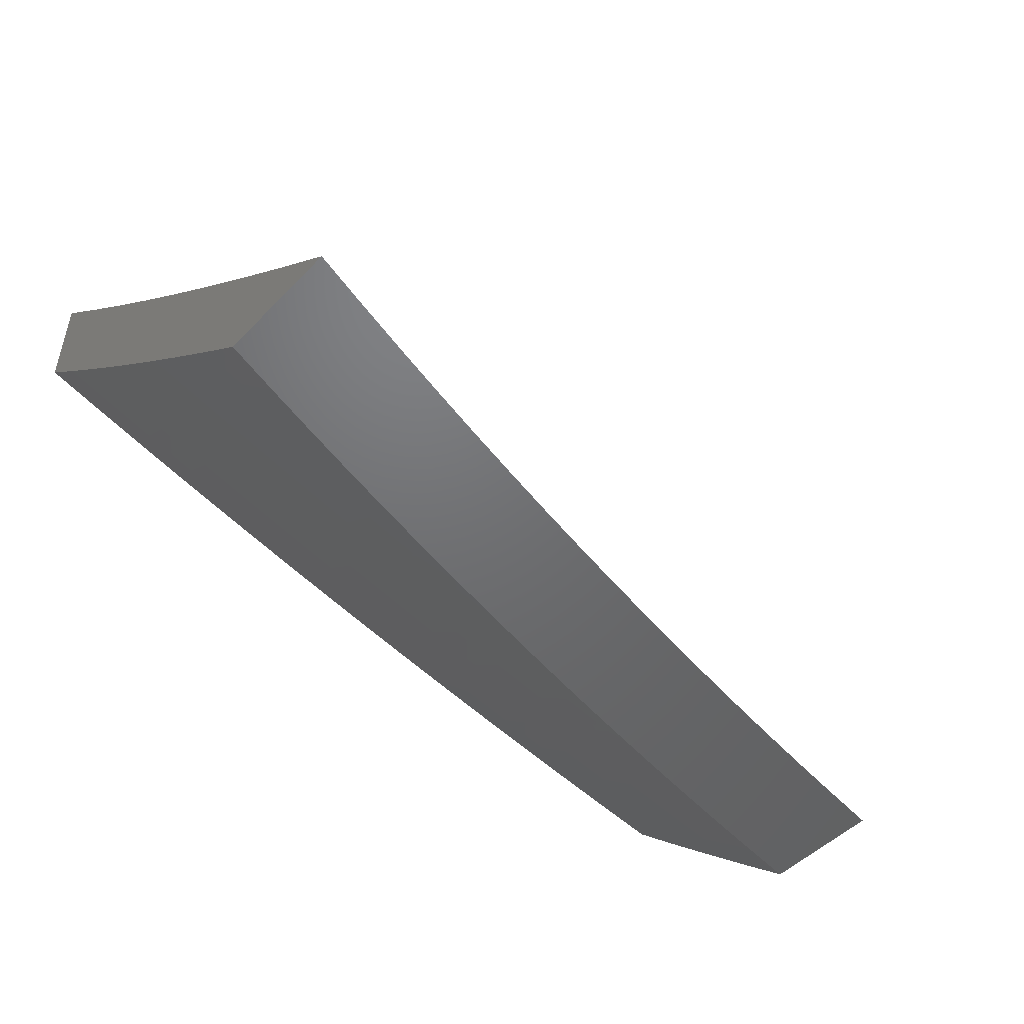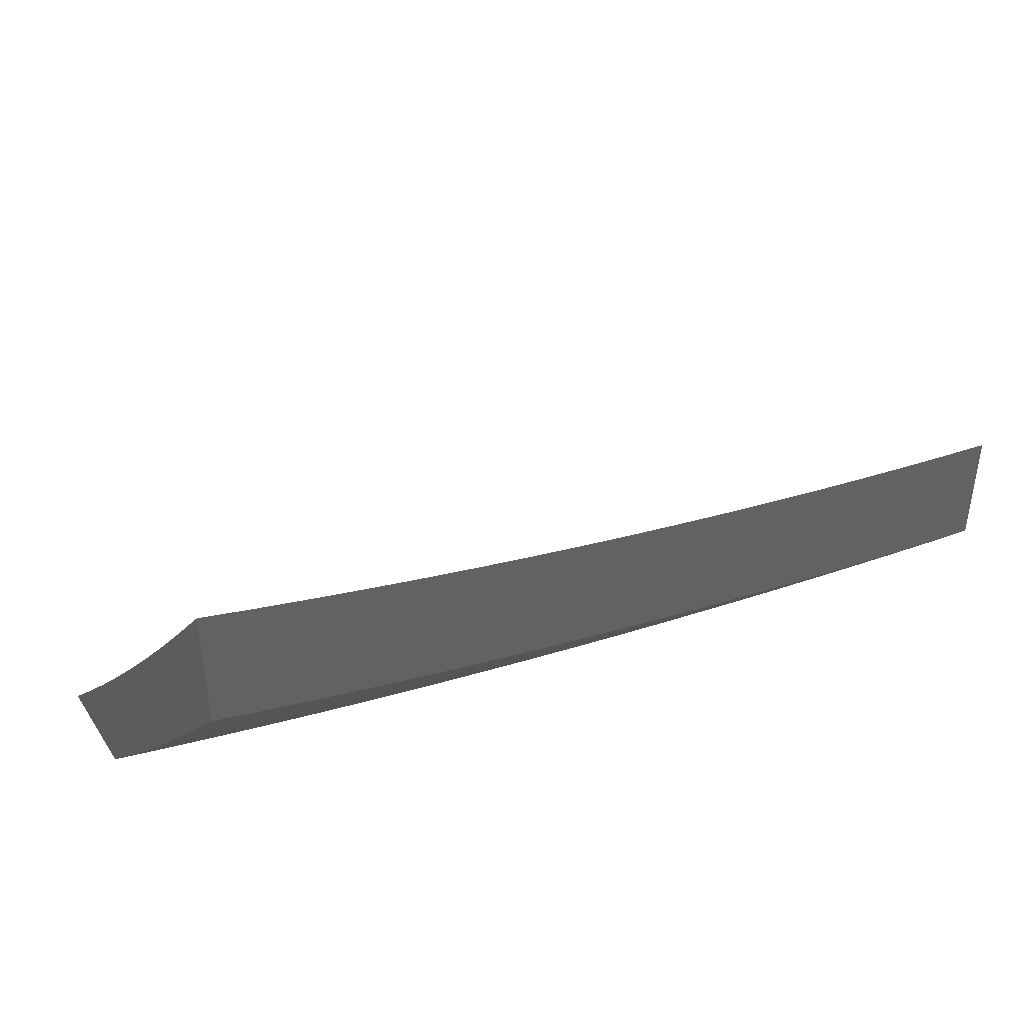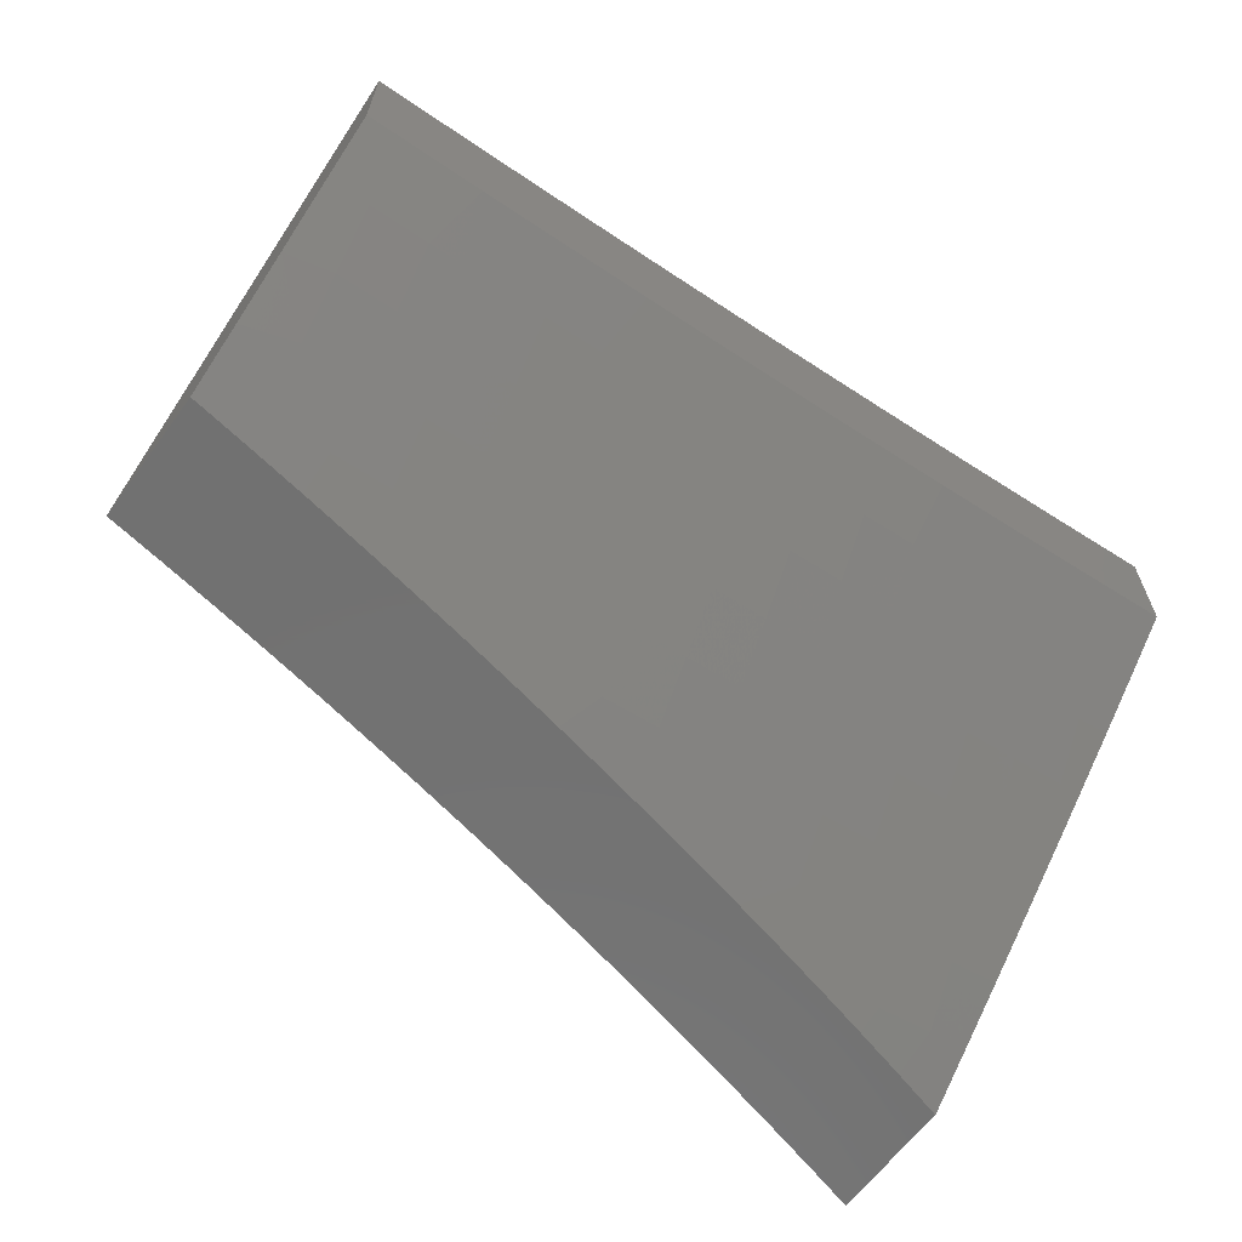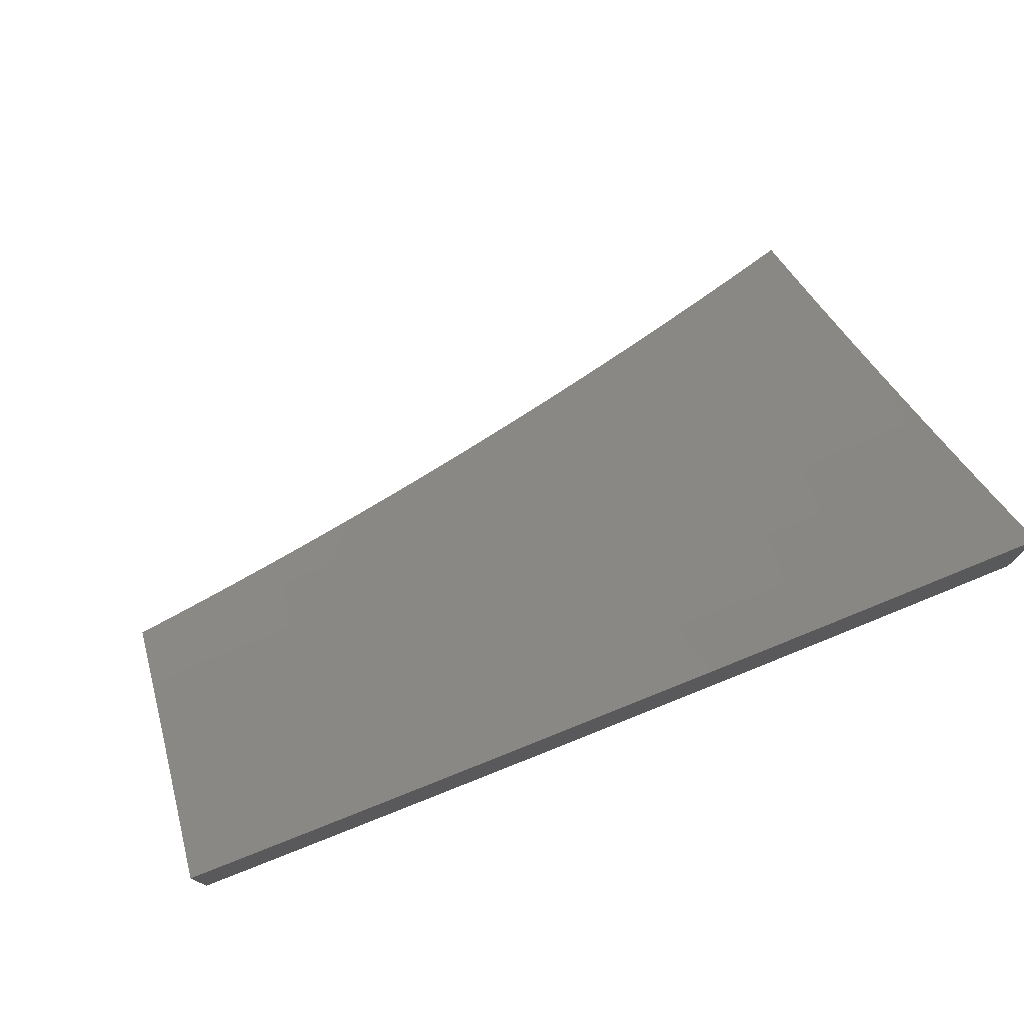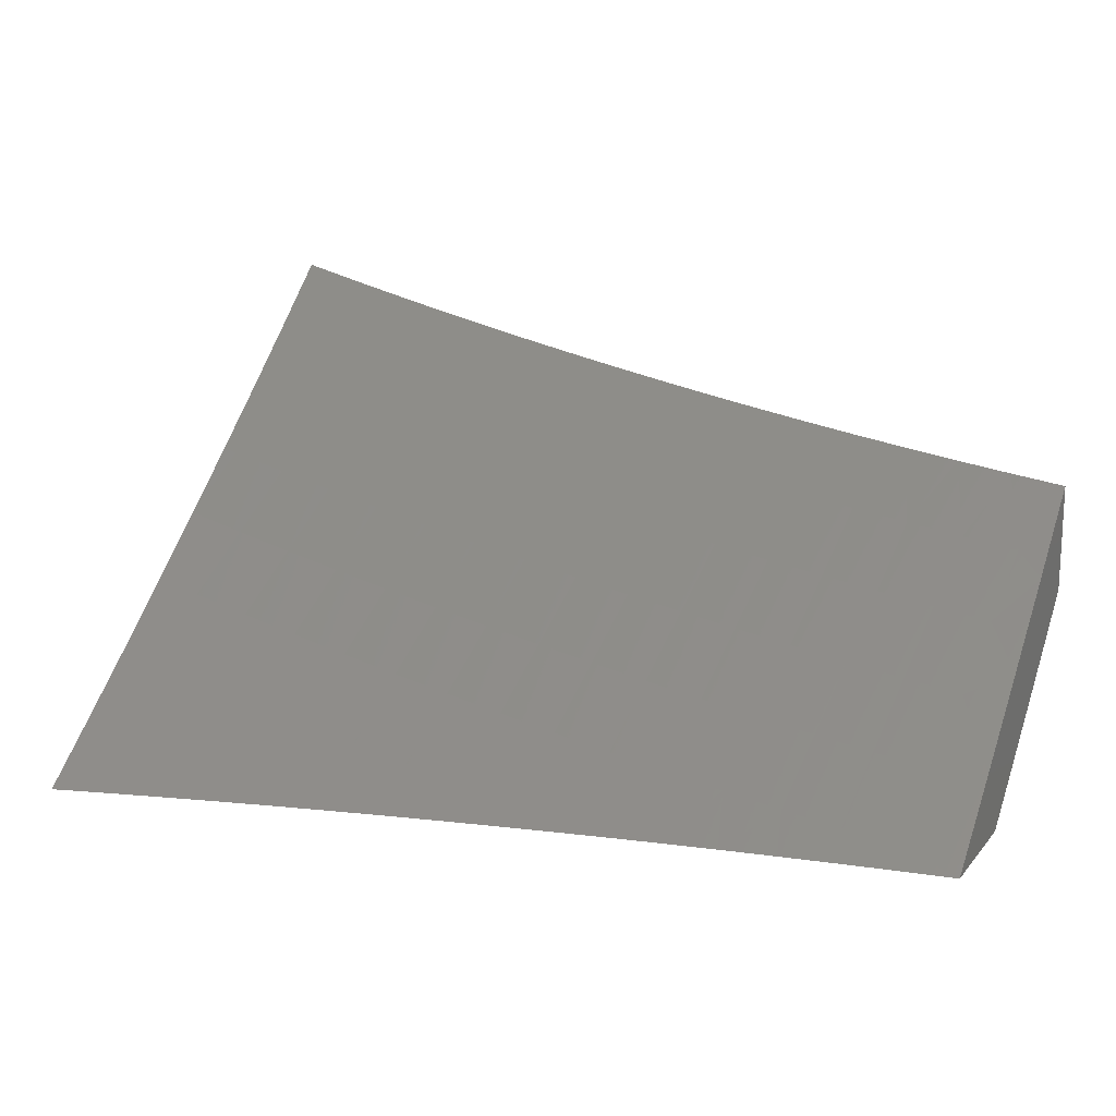
<metadata>
{"format":"stl","ext":"stl","renderer":"f3d","projection":"perspective","resolution":1024,"background":"white","views":[{"elev":-48.9,"azim":-41.5,"up":"+Y"},{"elev":41.6,"azim":-30.7,"up":"+Z"},{"elev":-63.5,"azim":143.5,"up":"+Y"},{"elev":75.6,"azim":159.5,"up":"+Y"},{"elev":15.9,"azim":25.9,"up":"+Y"}]}
</metadata>
<code>
# stl→obj: 256 verts, 508 faces
v -2 -7.937 -7.49
v -2 -8 -7.415
v -1.977 -7.942 -7.49
v -1.938 -8 -7.432
v -1.908 -7.959 -7.49
v -1.877 -8 -7.449
v -1.839 -7.974 -7.49
v -1.815 -8 -7.465
v -1.77 -7.989 -7.49
v -1.753 -8 -7.481
v -1.691 -8 -7.496
v -1.688 -7.943 -7.565
v -1.629 -8 -7.511
v -1.62 -7.956 -7.565
v -1.566 -8 -7.525
v -1.551 -7.969 -7.565
v -1.504 -8 -7.539
v -1.482 -7.982 -7.565
v -1.441 -8 -7.552
v -1.414 -7.994 -7.565
v -1.378 -8 -7.564
v -1.403 -7.932 -7.639
v -1.336 -7.943 -7.639
v -1.325 -7.881 -7.712
v -1.258 -7.891 -7.712
v -1.248 -7.829 -7.785
v -1.182 -7.838 -7.785
v -1.172 -7.775 -7.857
v -1.106 -7.784 -7.857
v -1.097 -7.72 -7.929
v -1.032 -7.728 -7.929
v -1.063 -7.658 -8
v -1 -7.666 -8
v -1 -7.751 -7.908
v -1.041 -7.793 -7.857
v -1 -7.835 -7.816
v -1.049 -7.856 -7.785
v -1 -7.918 -7.722
v -1.058 -7.92 -7.712
v -1.066 -7.982 -7.639
v -1.133 -7.973 -7.639
v -1.126 -8 -7.608
v -1.19 -8 -7.598
v -1.201 -7.964 -7.639
v -1.253 -8 -7.587
v -1.268 -7.954 -7.639
v -1.316 -8 -7.576
v -1.063 -8 -7.618
v -1 -8 -7.627
v -1.126 -7.649 -8
v -1.162 -7.711 -7.929
v -1.238 -7.765 -7.857
v -1.315 -7.818 -7.785
v -1.392 -7.87 -7.712
v -1.471 -7.92 -7.639
v -1.189 -7.64 -8
v -1.228 -7.701 -7.929
v -1.304 -7.755 -7.857
v -1.381 -7.807 -7.785
v -1.46 -7.858 -7.712
v -1.539 -7.908 -7.639
v -1.607 -7.895 -7.639
v -1.675 -7.882 -7.639
v -1.756 -7.929 -7.565
v -1.252 -7.631 -8
v -1.293 -7.691 -7.929
v -1.37 -7.744 -7.857
v -1.448 -7.796 -7.785
v -1.527 -7.846 -7.712
v -1.594 -7.833 -7.712
v -1.662 -7.82 -7.712
v -1.743 -7.868 -7.639
v -1.825 -7.914 -7.565
v -1.315 -7.621 -8
v -1.359 -7.68 -7.929
v -1.436 -7.732 -7.857
v -1.515 -7.783 -7.785
v -1.582 -7.771 -7.785
v -1.648 -7.757 -7.785
v -1.729 -7.806 -7.712
v -1.811 -7.853 -7.639
v -1.893 -7.898 -7.565
v -1.378 -7.61 -8
v -1.424 -7.668 -7.929
v -1.502 -7.72 -7.857
v -1.569 -7.708 -7.857
v -1.635 -7.695 -7.857
v -1.715 -7.744 -7.785
v -1.797 -7.791 -7.712
v -1.879 -7.838 -7.639
v -1.962 -7.882 -7.565
v -1.44 -7.599 -8
v -1.49 -7.657 -7.929
v -1.556 -7.644 -7.929
v -1.621 -7.631 -7.929
v -1.701 -7.681 -7.857
v -1.782 -7.729 -7.785
v -1.864 -7.776 -7.712
v -1.947 -7.822 -7.639
v -2 -7.873 -7.565
v -1.503 -7.587 -8
v -1.565 -7.575 -8
v -1.628 -7.563 -8
v -1.687 -7.617 -7.929
v -1.768 -7.666 -7.857
v -1.849 -7.714 -7.785
v -1.932 -7.76 -7.712
v -2 -7.809 -7.639
v -1.69 -7.55 -8
v -1.753 -7.603 -7.929
v -1.834 -7.651 -7.857
v -1.916 -7.698 -7.785
v -1.999 -7.744 -7.712
v -2 -7.744 -7.712
v -1.983 -7.682 -7.785
v -2 -7.678 -7.785
v -1.967 -7.62 -7.857
v -2 -7.612 -7.857
v -1.951 -7.557 -7.929
v -2 -7.545 -7.929
v -1.938 -7.492 -8
v -2 -7.477 -8
v -1.752 -7.536 -8
v -1.819 -7.588 -7.929
v -1.901 -7.636 -7.857
v -1.814 -7.522 -8
v -1.885 -7.573 -7.929
v -1.876 -7.507 -8
v -1.191 -7.901 -7.712
v -1.115 -7.848 -7.785
v -1.124 -7.911 -7.712
v -1 -7.948 -7.825
v -1 -8 -7.765
v -1.063 -7.978 -7.781
v -1.063 -8 -7.756
v -1.126 -8 -7.747
v -1.129 -7.97 -7.781
v -1.189 -8 -7.737
v -1.194 -7.961 -7.781
v -1.252 -8 -7.726
v -1.259 -7.951 -7.781
v -1.267 -7.998 -7.726
v -1.325 -7.941 -7.781
v -1.333 -7.988 -7.726
v -1.391 -7.93 -7.781
v -1.399 -7.977 -7.726
v -1.456 -7.919 -7.781
v -1.465 -7.966 -7.726
v -1.522 -7.907 -7.781
v -1.531 -7.954 -7.726
v -1.588 -7.895 -7.781
v -1.597 -7.942 -7.726
v -1.654 -7.882 -7.781
v -1.664 -7.929 -7.726
v -1.72 -7.868 -7.781
v -1.73 -7.915 -7.726
v -1.786 -7.854 -7.781
v -1.796 -7.901 -7.726
v -1.852 -7.84 -7.781
v -1.863 -7.886 -7.726
v -1.918 -7.824 -7.781
v -1.929 -7.871 -7.726
v -1.984 -7.809 -7.781
v -1.995 -7.855 -7.726
v -2 -7.854 -7.726
v -2 -7.903 -7.67
v -1.94 -7.917 -7.67
v -1.874 -7.933 -7.67
v -1.884 -7.979 -7.614
v -1.817 -7.994 -7.614
v -1.877 -8 -7.591
v -1.815 -8 -7.607
v -1.753 -8 -7.622
v -1.807 -7.947 -7.67
v -1.74 -7.962 -7.67
v -1.315 -8 -7.715
v -1.378 -8 -7.704
v -1.441 -8 -7.691
v -1.504 -8 -7.679
v -1.566 -8 -7.665
v -1.607 -7.988 -7.67
v -1.628 -8 -7.651
v -1.673 -7.975 -7.67
v -1.691 -8 -7.637
v -1.938 -8 -7.574
v -1.952 -7.963 -7.614
v -2 -7.952 -7.614
v -2 -8 -7.557
v -2 -7.805 -7.781
v -1.972 -7.762 -7.836
v -1.906 -7.777 -7.836
v -1.84 -7.793 -7.836
v -1.775 -7.807 -7.836
v -1.709 -7.821 -7.836
v -1.644 -7.834 -7.836
v -1.578 -7.847 -7.836
v -1.513 -7.86 -7.836
v -1.447 -7.871 -7.836
v -1.382 -7.883 -7.836
v -1.317 -7.893 -7.836
v -1.252 -7.903 -7.836
v -1.187 -7.913 -7.836
v -1.122 -7.922 -7.836
v -1.057 -7.931 -7.836
v -1 -7.896 -7.883
v -1.051 -7.882 -7.891
v -1 -7.843 -7.942
v -1.044 -7.834 -7.946
v -1 -7.79 -8
v -1.063 -7.782 -8
v -1.108 -7.825 -7.946
v -1.126 -7.773 -8
v -1.172 -7.816 -7.946
v -1.189 -7.764 -8
v -1.237 -7.807 -7.946
v -1.252 -7.755 -8
v -1.301 -7.797 -7.946
v -1.315 -7.745 -8
v -1.365 -7.786 -7.946
v -1.378 -7.734 -8
v -1.43 -7.775 -7.946
v -1.44 -7.723 -8
v -1.494 -7.764 -7.946
v -1.503 -7.712 -8
v -1.559 -7.752 -7.946
v -1.565 -7.7 -8
v -1.624 -7.739 -7.946
v -1.628 -7.688 -8
v -1.688 -7.726 -7.946
v -1.69 -7.675 -8
v -1.753 -7.712 -7.946
v -1.752 -7.661 -8
v -1.818 -7.697 -7.946
v -1.814 -7.648 -8
v -1.883 -7.683 -7.946
v -1.876 -7.633 -8
v -1.948 -7.667 -7.946
v -1.938 -7.619 -8
v -2 -7.654 -7.946
v -2 -7.603 -8
v -2 -7.755 -7.836
v -1.96 -7.715 -7.891
v -1.894 -7.73 -7.891
v -1.829 -7.745 -7.891
v -1.764 -7.76 -7.891
v -1.699 -7.774 -7.891
v -1.634 -7.787 -7.891
v -1.569 -7.8 -7.891
v -1.504 -7.812 -7.891
v -1.439 -7.824 -7.891
v -1.374 -7.835 -7.891
v -1.309 -7.845 -7.891
v -1.244 -7.855 -7.891
v -1.18 -7.865 -7.891
v -1.115 -7.874 -7.891
v -2 -7.705 -7.891
f 1 2 3
f 3 2 4
f 3 4 5
f 5 4 6
f 5 6 7
f 7 6 8
f 7 8 9
f 9 8 10
f 9 10 11
f 9 11 12
f 12 11 13
f 12 13 14
f 14 13 15
f 14 15 16
f 16 15 17
f 16 17 18
f 18 17 19
f 18 19 20
f 20 19 21
f 20 21 22
f 22 21 23
f 22 23 24
f 24 23 25
f 24 25 26
f 26 25 27
f 26 27 28
f 28 27 29
f 28 29 30
f 30 29 31
f 30 31 32
f 32 31 33
f 33 31 34
f 34 31 35
f 34 35 36
f 36 35 37
f 36 37 38
f 38 37 39
f 38 39 40
f 40 39 41
f 40 41 42
f 42 41 43
f 43 41 44
f 43 44 45
f 45 44 46
f 45 46 47
f 47 46 23
f 47 23 21
f 42 48 40
f 40 48 49
f 40 49 38
f 32 50 30
f 30 50 51
f 30 51 28
f 28 51 52
f 28 52 26
f 26 52 53
f 26 53 24
f 24 53 54
f 24 54 22
f 22 54 55
f 22 55 18
f 18 55 16
f 50 56 51
f 51 56 57
f 51 57 52
f 52 57 58
f 52 58 53
f 53 58 59
f 53 59 54
f 54 59 60
f 54 60 55
f 55 60 61
f 55 61 16
f 16 61 62
f 16 62 14
f 14 62 63
f 14 63 12
f 12 63 64
f 12 64 9
f 9 64 7
f 56 65 57
f 57 65 66
f 57 66 58
f 58 66 67
f 58 67 59
f 59 67 68
f 59 68 60
f 60 68 69
f 60 69 61
f 61 69 70
f 61 70 62
f 62 70 71
f 62 71 63
f 63 71 72
f 63 72 64
f 64 72 73
f 64 73 7
f 7 73 5
f 65 74 66
f 66 74 75
f 66 75 67
f 67 75 76
f 67 76 68
f 68 76 77
f 68 77 69
f 69 77 78
f 69 78 70
f 70 78 79
f 70 79 71
f 71 79 80
f 71 80 72
f 72 80 81
f 72 81 73
f 73 81 82
f 73 82 5
f 5 82 3
f 74 83 75
f 75 83 84
f 75 84 76
f 76 84 85
f 76 85 77
f 77 85 86
f 77 86 78
f 78 86 87
f 78 87 79
f 79 87 88
f 79 88 80
f 80 88 89
f 80 89 81
f 81 89 90
f 81 90 82
f 82 90 91
f 82 91 3
f 3 91 1
f 83 92 84
f 84 92 93
f 84 93 85
f 85 93 94
f 85 94 86
f 86 94 95
f 86 95 87
f 87 95 96
f 87 96 88
f 88 96 97
f 88 97 89
f 89 97 98
f 89 98 90
f 90 98 99
f 90 99 91
f 91 99 100
f 91 100 1
f 92 101 93
f 93 101 94
f 101 102 94
f 94 102 95
f 102 103 95
f 95 103 104
f 95 104 96
f 96 104 105
f 96 105 97
f 97 105 106
f 97 106 98
f 98 106 107
f 98 107 99
f 99 107 108
f 99 108 100
f 103 109 104
f 104 109 110
f 104 110 105
f 105 110 111
f 105 111 106
f 106 111 112
f 106 112 107
f 107 112 113
f 107 113 108
f 108 113 114
f 114 113 115
f 114 115 116
f 116 115 117
f 116 117 118
f 118 117 119
f 118 119 120
f 120 119 121
f 120 121 122
f 109 123 110
f 110 123 124
f 110 124 111
f 111 124 125
f 111 125 112
f 112 125 115
f 112 115 113
f 123 126 124
f 124 126 127
f 124 127 125
f 125 127 117
f 125 117 115
f 126 128 127
f 127 128 119
f 127 119 117
f 128 121 119
f 20 22 18
f 23 46 25
f 25 46 129
f 25 129 27
f 27 129 130
f 27 130 29
f 29 130 35
f 29 35 31
f 46 44 129
f 129 44 131
f 129 131 130
f 130 131 37
f 130 37 35
f 44 41 131
f 131 41 39
f 131 39 37
f 132 133 134
f 134 133 135
f 134 135 136
f 134 136 137
f 137 136 138
f 137 138 139
f 139 138 140
f 139 140 141
f 141 140 142
f 141 142 143
f 143 142 144
f 143 144 145
f 145 144 146
f 145 146 147
f 147 146 148
f 147 148 149
f 149 148 150
f 149 150 151
f 151 150 152
f 151 152 153
f 153 152 154
f 153 154 155
f 155 154 156
f 155 156 157
f 157 156 158
f 157 158 159
f 159 158 160
f 159 160 161
f 161 160 162
f 161 162 163
f 163 162 164
f 163 164 165
f 165 164 166
f 166 164 162
f 166 162 167
f 167 162 168
f 167 168 169
f 169 168 170
f 169 170 171
f 171 170 172
f 172 170 173
f 173 170 174
f 173 174 175
f 175 174 158
f 175 158 156
f 140 176 142
f 142 176 144
f 176 177 144
f 144 177 146
f 177 178 146
f 146 178 148
f 178 179 148
f 148 179 150
f 179 180 150
f 150 180 152
f 152 180 181
f 181 180 182
f 181 182 183
f 183 182 184
f 183 184 175
f 175 184 173
f 171 185 169
f 169 185 186
f 169 186 167
f 167 186 187
f 167 187 166
f 185 188 186
f 186 188 187
f 165 189 163
f 163 189 190
f 163 190 161
f 161 190 191
f 161 191 159
f 159 191 192
f 159 192 157
f 157 192 193
f 157 193 155
f 155 193 194
f 155 194 153
f 153 194 195
f 153 195 151
f 151 195 196
f 151 196 149
f 149 196 197
f 149 197 147
f 147 197 198
f 147 198 145
f 145 198 199
f 145 199 143
f 143 199 200
f 143 200 141
f 141 200 201
f 141 201 139
f 139 201 202
f 139 202 137
f 137 202 203
f 137 203 134
f 134 203 204
f 134 204 132
f 132 204 205
f 205 204 206
f 205 206 207
f 207 206 208
f 207 208 209
f 209 208 210
f 210 208 211
f 210 211 212
f 212 211 213
f 212 213 214
f 214 213 215
f 214 215 216
f 216 215 217
f 216 217 218
f 218 217 219
f 218 219 220
f 220 219 221
f 220 221 222
f 222 221 223
f 222 223 224
f 224 223 225
f 224 225 226
f 226 225 227
f 226 227 228
f 228 227 229
f 228 229 230
f 230 229 231
f 230 231 232
f 232 231 233
f 232 233 234
f 234 233 235
f 234 235 236
f 236 235 237
f 236 237 238
f 238 237 239
f 238 239 240
f 189 241 190
f 190 241 242
f 190 242 191
f 191 242 243
f 191 243 192
f 192 243 244
f 192 244 193
f 193 244 245
f 193 245 194
f 194 245 246
f 194 246 195
f 195 246 247
f 195 247 196
f 196 247 248
f 196 248 197
f 197 248 249
f 197 249 198
f 198 249 250
f 198 250 199
f 199 250 251
f 199 251 200
f 200 251 252
f 200 252 201
f 201 252 253
f 201 253 202
f 202 253 254
f 202 254 203
f 203 254 255
f 203 255 204
f 204 255 206
f 241 256 242
f 242 256 237
f 242 237 243
f 243 237 235
f 243 235 244
f 244 235 233
f 244 233 245
f 245 233 231
f 245 231 246
f 246 231 229
f 246 229 247
f 247 229 227
f 247 227 248
f 248 227 225
f 248 225 249
f 249 225 223
f 249 223 250
f 250 223 221
f 250 221 251
f 251 221 219
f 251 219 252
f 252 219 217
f 252 217 253
f 253 217 215
f 253 215 254
f 254 215 213
f 254 213 255
f 255 213 211
f 255 211 206
f 206 211 208
f 256 239 237
f 154 152 181
f 156 154 183
f 183 154 181
f 175 156 183
f 160 158 174
f 160 174 168
f 168 174 170
f 162 160 168
f 33 34 209
f 209 34 207
f 207 34 36
f 207 36 205
f 205 36 132
f 132 36 38
f 132 38 133
f 133 38 49
f 48 138 49
f 49 138 136
f 49 136 135
f 138 48 140
f 140 48 42
f 140 42 176
f 176 42 43
f 176 43 177
f 177 43 45
f 177 45 178
f 178 45 47
f 178 47 179
f 179 47 21
f 179 21 180
f 180 21 19
f 180 19 182
f 182 19 17
f 182 17 184
f 184 17 15
f 184 15 173
f 173 15 13
f 173 13 172
f 172 13 171
f 171 13 11
f 171 11 185
f 185 11 10
f 185 10 188
f 188 10 8
f 188 8 6
f 6 4 188
f 188 4 2
f 135 133 49
f 122 121 240
f 240 121 128
f 240 128 126
f 126 123 240
f 240 123 238
f 238 123 109
f 238 109 236
f 236 109 103
f 236 103 234
f 234 103 232
f 232 103 102
f 232 102 230
f 230 102 101
f 230 101 228
f 228 101 92
f 228 92 226
f 226 92 83
f 226 83 224
f 224 83 74
f 224 74 222
f 222 74 65
f 222 65 220
f 220 65 56
f 220 56 218
f 218 56 50
f 218 50 216
f 216 50 32
f 216 32 214
f 214 32 33
f 214 33 212
f 212 33 210
f 210 33 209
f 2 1 188
f 188 1 187
f 187 1 100
f 187 100 166
f 166 100 108
f 166 108 165
f 165 108 114
f 165 114 189
f 189 114 241
f 241 114 116
f 241 116 256
f 256 116 118
f 256 118 239
f 239 118 120
f 239 120 240
f 240 120 122

</code>
